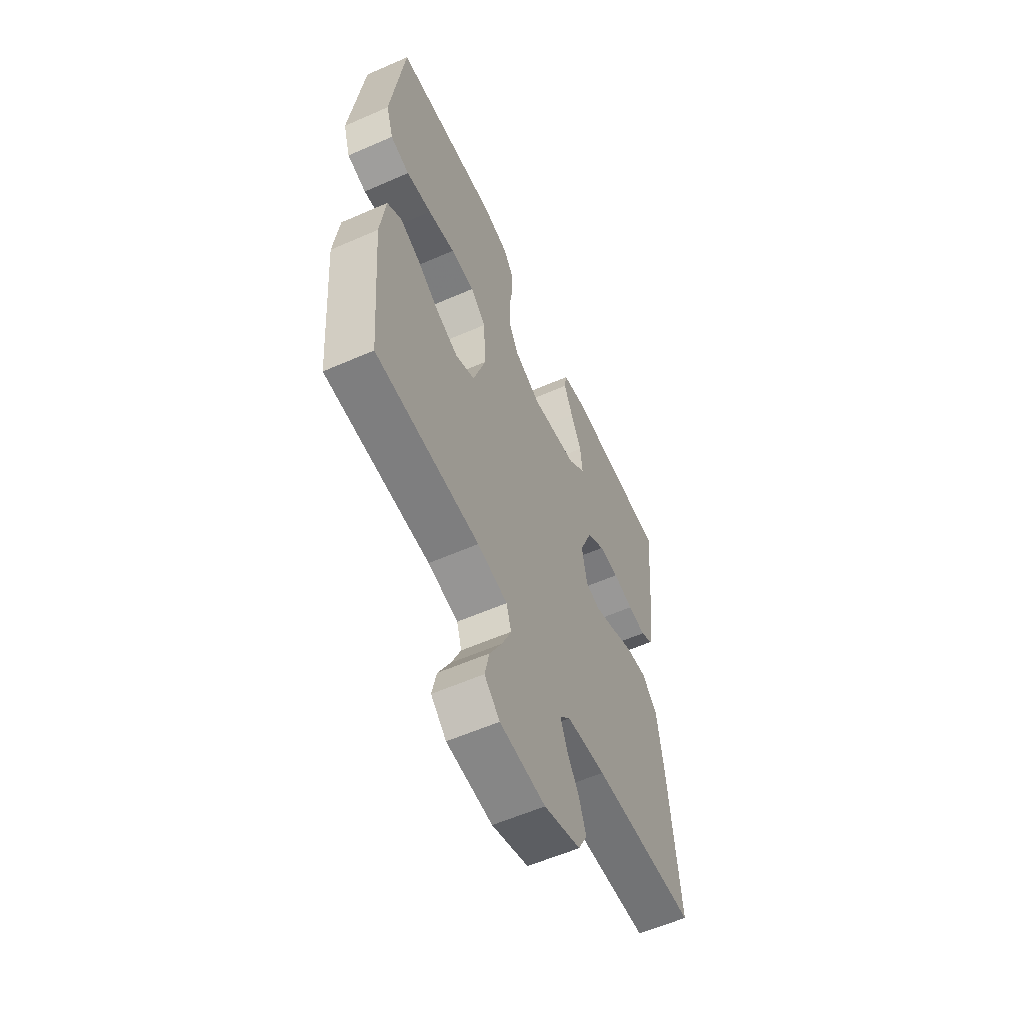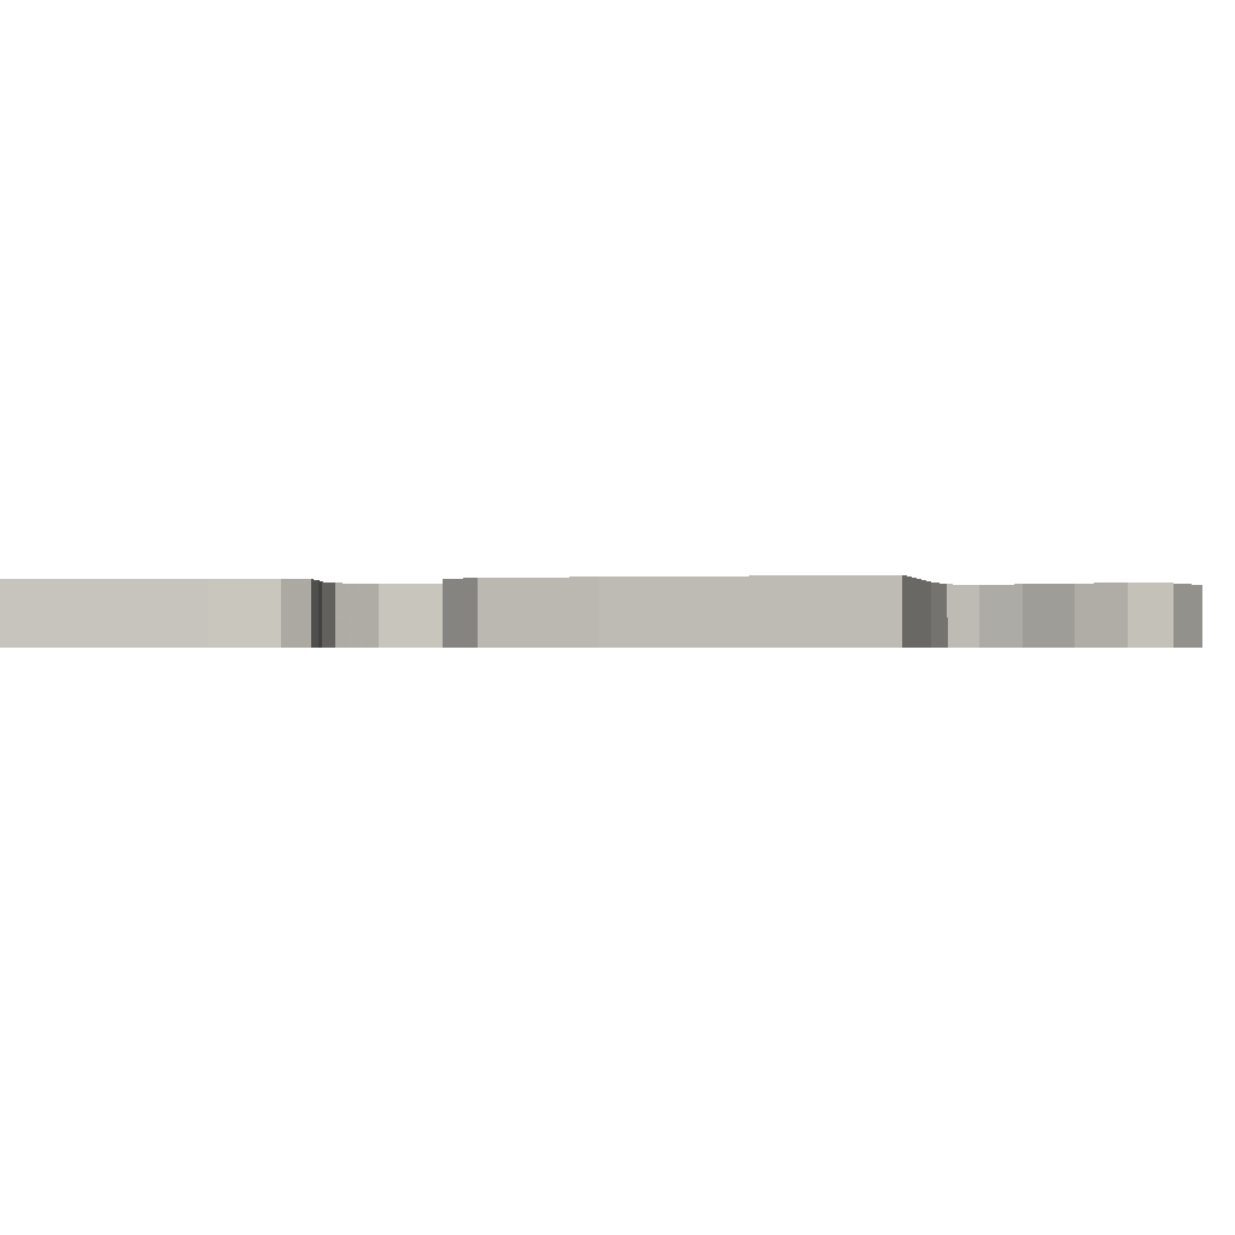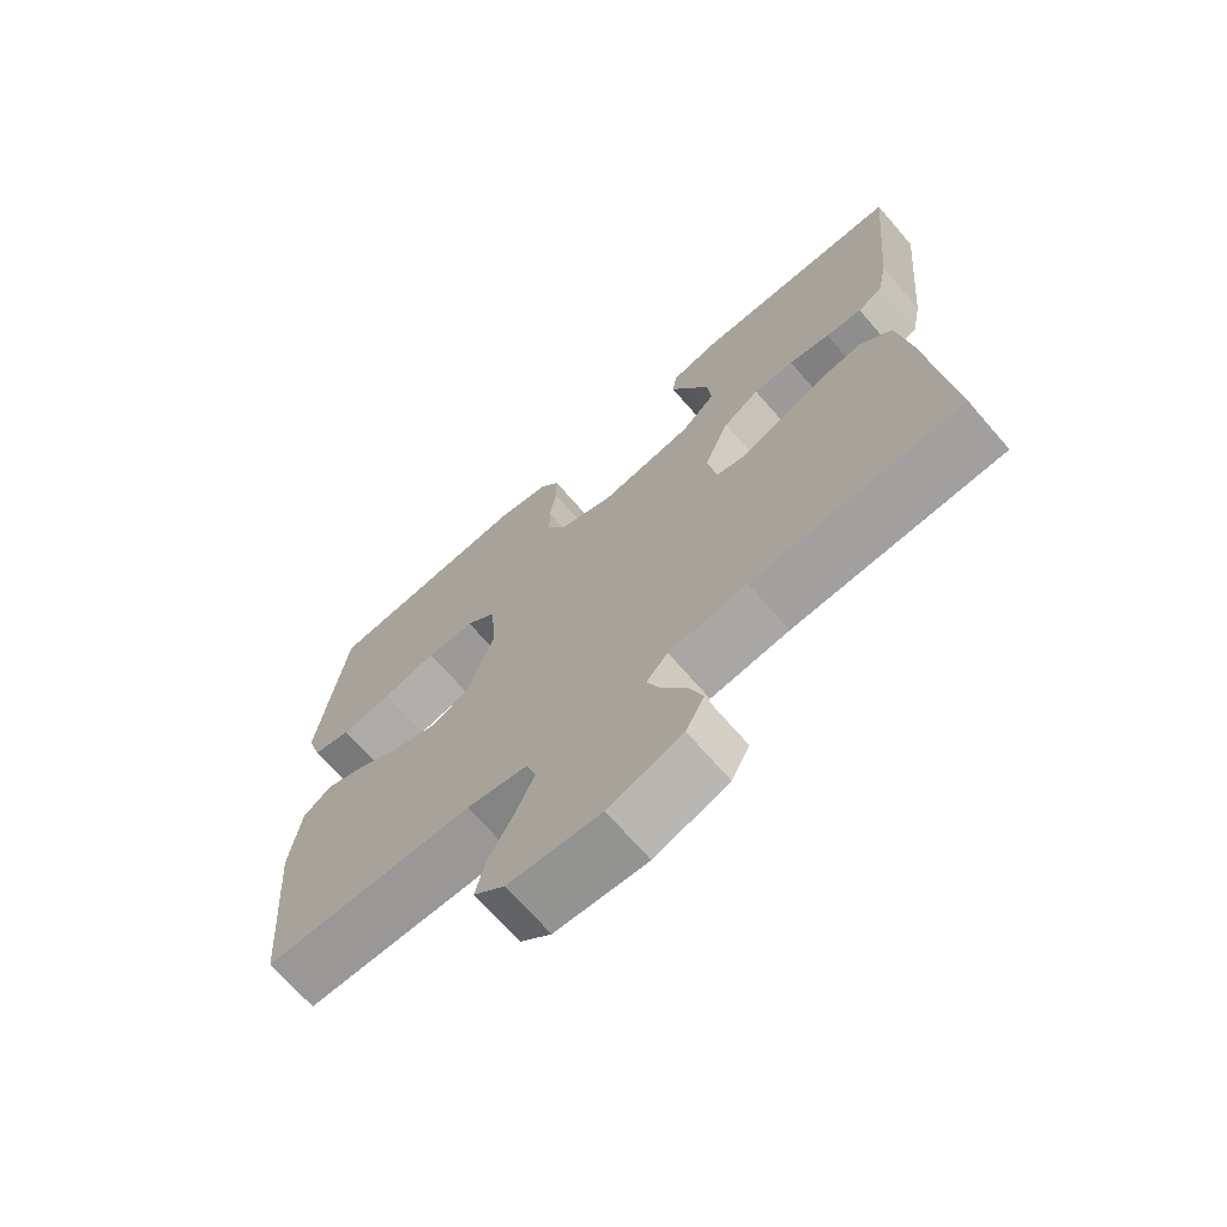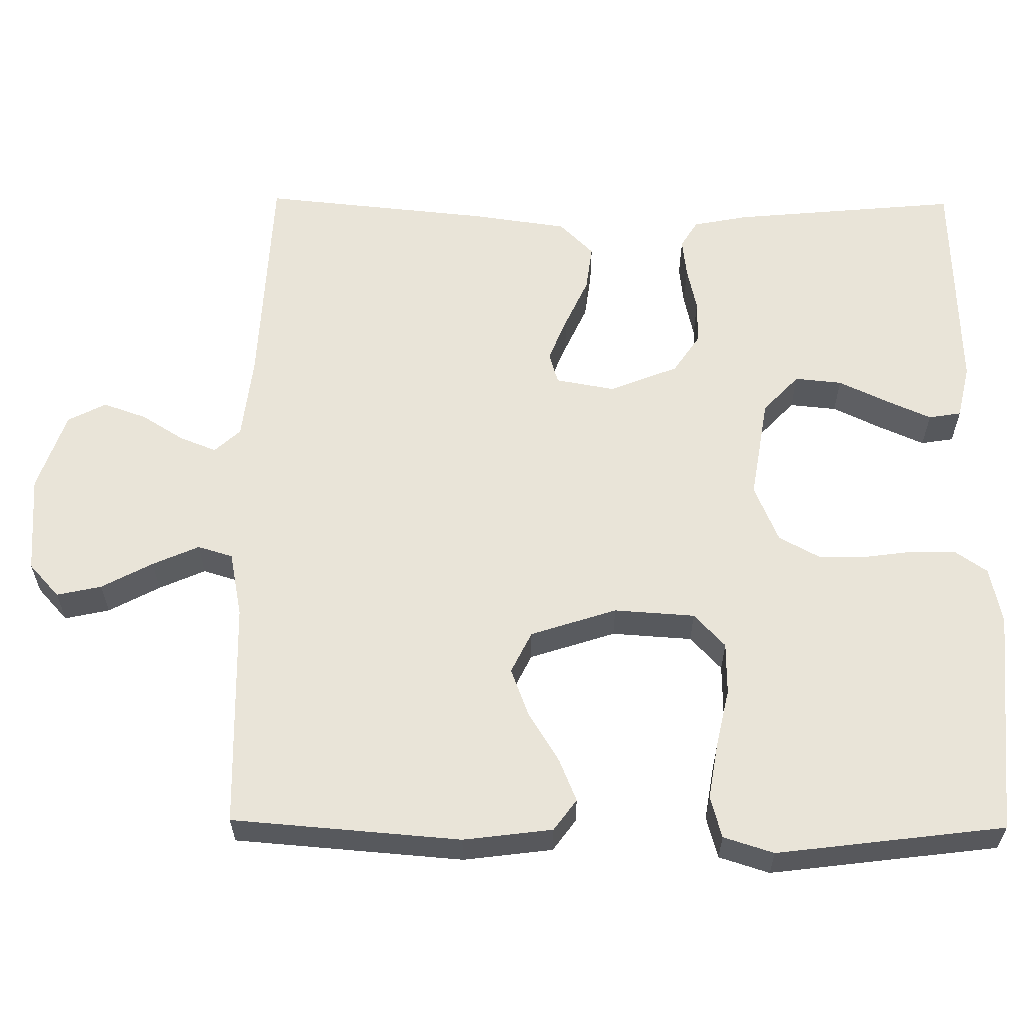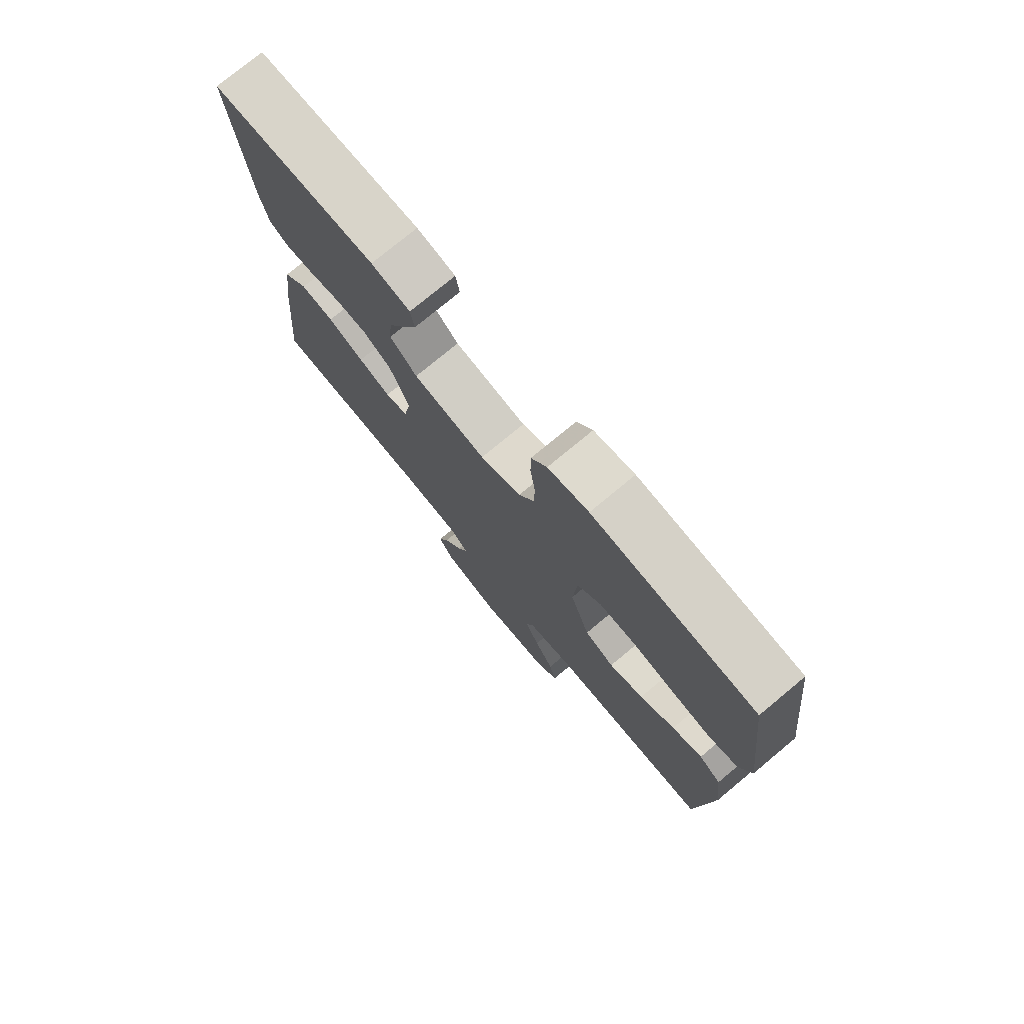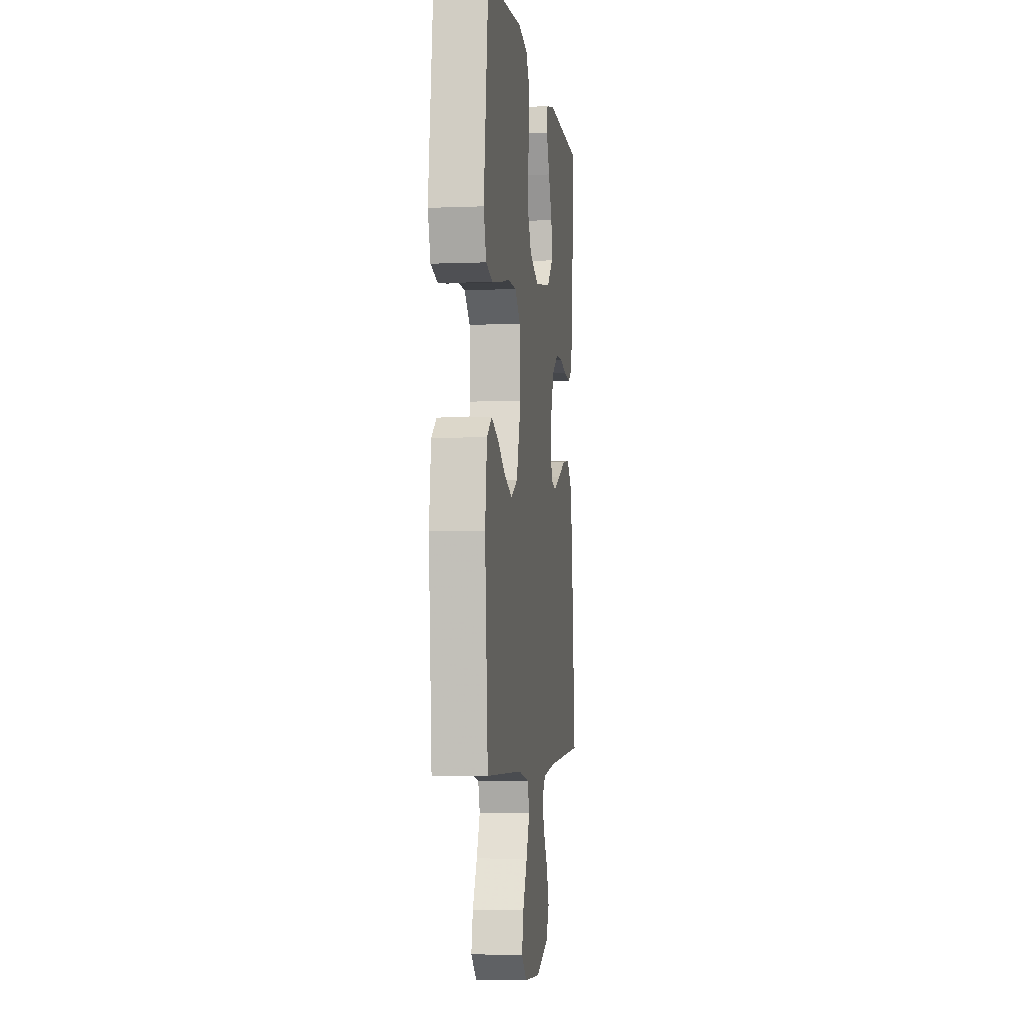
<metadata>
{"format":"obj","ext":"obj","renderer":"f3d","projection":"perspective","resolution":1024,"background":"white","views":[{"elev":-58.2,"azim":-65.6,"up":"+Z"},{"elev":-0.6,"azim":98.9,"up":"+Y"},{"elev":-69.9,"azim":41.0,"up":"+Z"},{"elev":60.2,"azim":-89.4,"up":"+Y"},{"elev":76.4,"azim":-129.7,"up":"+Z"},{"elev":-4.0,"azim":-82.3,"up":"+Z"}]}
</metadata>
<code>
v -0.5 0.07 -0.5
v -0.524 0.07 -0.2
v -0.509 0.07 -0.083
v -0.468 0.07 -0.053
v -0.412 0.07 -0.076
v -0.347 0.07 -0.116
v -0.283 0.07 -0.14
v -0.228 0.07 -0.113
v -0.191 0.07 0
v -0.198 0.07 0.106
v -0.242 0.07 0.147
v -0.311 0.07 0.148
v -0.389 0.07 0.131
v -0.462 0.07 0.119
v -0.517 0.07 0.134
v -0.538 0.07 0.2
v -0.5 0.07 0.5
v -0.2 0.07 0.525
v -0.125 0.07 0.509
v -0.096 0.07 0.467
v -0.096 0.07 0.409
v -0.105 0.07 0.343
v -0.105 0.07 0.28
v -0.076 0.07 0.227
v 0 0.07 0.195
v 0.135 0.07 0.217
v 0.185 0.07 0.264
v 0.179 0.07 0.326
v 0.148 0.07 0.391
v 0.122 0.07 0.45
v 0.129 0.07 0.493
v 0.2 0.07 0.509
v 0.5 0.07 0.5
v 0.472 0.07 0.2
v 0.458 0.07 0.128
v 0.422 0.07 0.106
v 0.37 0.07 0.112
v 0.311 0.07 0.125
v 0.253 0.07 0.125
v 0.201 0.07 0.09
v 0.165 0.07 0
v 0.179 0.07 -0.078
v 0.221 0.07 -0.09
v 0.28 0.07 -0.066
v 0.346 0.07 -0.036
v 0.407 0.07 -0.028
v 0.452 0.07 -0.073
v 0.47 0.07 -0.2
v 0.5 0.07 -0.5
v 0.2 0.07 -0.514
v 0.088 0.07 -0.527
v 0.057 0.07 -0.561
v 0.076 0.07 -0.609
v 0.111 0.07 -0.665
v 0.131 0.07 -0.722
v 0.105 0.07 -0.772
v 0 0.07 -0.808
v -0.131 0.07 -0.798
v -0.175 0.07 -0.758
v -0.162 0.07 -0.699
v -0.126 0.07 -0.632
v -0.099 0.07 -0.571
v -0.113 0.07 -0.525
v -0.2 0.07 -0.508
v -0.5 0 -0.5
v -0.524 0 -0.2
v -0.509 0 -0.083
v -0.468 0 -0.053
v -0.412 0 -0.076
v -0.347 0 -0.116
v -0.283 0 -0.14
v -0.228 0 -0.113
v -0.191 0 0
v -0.198 0 0.106
v -0.242 0 0.147
v -0.311 0 0.148
v -0.389 0 0.131
v -0.462 0 0.119
v -0.517 0 0.134
v -0.538 0 0.2
v -0.5 0 0.5
v -0.2 0 0.525
v -0.125 0 0.509
v -0.096 0 0.467
v -0.096 0 0.409
v -0.105 0 0.343
v -0.105 0 0.28
v -0.076 0 0.227
v 0 0 0.195
v 0.135 0 0.217
v 0.185 0 0.264
v 0.179 0 0.326
v 0.148 0 0.391
v 0.122 0 0.45
v 0.129 0 0.493
v 0.2 0 0.509
v 0.5 0 0.5
v 0.472 0 0.2
v 0.458 0 0.128
v 0.422 0 0.106
v 0.37 0 0.112
v 0.311 0 0.125
v 0.253 0 0.125
v 0.201 0 0.09
v 0.165 0 0
v 0.179 0 -0.078
v 0.221 0 -0.09
v 0.28 0 -0.066
v 0.346 0 -0.036
v 0.407 0 -0.028
v 0.452 0 -0.073
v 0.47 0 -0.2
v 0.5 0 -0.5
v 0.2 0 -0.514
v 0.088 0 -0.527
v 0.057 0 -0.561
v 0.076 0 -0.609
v 0.111 0 -0.665
v 0.131 0 -0.722
v 0.105 0 -0.772
v 0 0 -0.808
v -0.131 0 -0.798
v -0.175 0 -0.758
v -0.162 0 -0.699
v -0.126 0 -0.632
v -0.099 0 -0.571
v -0.113 0 -0.525
v -0.2 0 -0.508
f 59 60 61
f 58 59 61
f 57 58 61
f 56 57 61
f 55 56 61
f 54 55 61
f 53 54 61
f 52 53 61 62
f 51 52 62 63
f 48 49 50
f 47 48 50
f 46 47 50
f 45 46 50
f 44 45 50
f 51 63 64
f 50 51 64
f 44 50 64
f 43 44 64
f 36 37 38
f 35 36 38
f 34 35 38
f 33 34 38
f 32 33 38
f 31 32 38
f 30 31 38
f 29 30 38
f 28 29 38
f 27 28 38 39
f 26 27 39 40
f 20 21 22
f 19 20 22
f 18 19 22
f 17 18 22
f 16 17 22
f 15 16 22
f 14 15 22
f 13 14 22
f 12 13 22
f 11 12 22 23
f 10 11 23 24
f 4 5 6
f 3 4 6
f 2 3 6
f 1 2 6
f 64 1 6
f 64 6 7
f 64 7 8
f 43 64 8
f 42 43 8
f 41 42 8 9
f 41 9 10
f 40 41 10
f 26 40 10
f 25 26 10
f 10 24 25
f 125 124 123
f 125 123 122
f 125 122 121
f 125 121 120
f 125 120 119
f 125 119 118
f 125 118 117
f 126 125 117 116
f 127 126 116 115
f 114 113 112
f 114 112 111
f 114 111 110
f 114 110 109
f 114 109 108
f 128 127 115
f 128 115 114
f 128 114 108
f 128 108 107
f 102 101 100
f 102 100 99
f 102 99 98
f 102 98 97
f 102 97 96
f 102 96 95
f 102 95 94
f 102 94 93
f 102 93 92
f 103 102 92 91
f 104 103 91 90
f 86 85 84
f 86 84 83
f 86 83 82
f 86 82 81
f 86 81 80
f 86 80 79
f 86 79 78
f 86 78 77
f 86 77 76
f 87 86 76 75
f 88 87 75 74
f 70 69 68
f 70 68 67
f 70 67 66
f 70 66 65
f 70 65 128
f 71 70 128
f 72 71 128
f 72 128 107
f 72 107 106
f 73 72 106 105
f 74 73 105
f 74 105 104
f 74 104 90
f 74 90 89
f 89 88 74
f 1 65 66 2
f 2 66 67 3
f 3 67 68 4
f 4 68 69 5
f 5 69 70 6
f 6 70 71 7
f 7 71 72 8
f 8 72 73 9
f 9 73 74 10
f 10 74 75 11
f 11 75 76 12
f 12 76 77 13
f 13 77 78 14
f 14 78 79 15
f 15 79 80 16
f 16 80 81 17
f 17 81 82 18
f 18 82 83 19
f 19 83 84 20
f 20 84 85 21
f 21 85 86 22
f 22 86 87 23
f 23 87 88 24
f 24 88 89 25
f 25 89 90 26
f 26 90 91 27
f 27 91 92 28
f 28 92 93 29
f 29 93 94 30
f 30 94 95 31
f 31 95 96 32
f 32 96 97 33
f 33 97 98 34
f 34 98 99 35
f 35 99 100 36
f 36 100 101 37
f 37 101 102 38
f 38 102 103 39
f 39 103 104 40
f 40 104 105 41
f 41 105 106 42
f 42 106 107 43
f 43 107 108 44
f 44 108 109 45
f 45 109 110 46
f 46 110 111 47
f 47 111 112 48
f 48 112 113 49
f 49 113 114 50
f 50 114 115 51
f 51 115 116 52
f 52 116 117 53
f 53 117 118 54
f 54 118 119 55
f 55 119 120 56
f 56 120 121 57
f 57 121 122 58
f 58 122 123 59
f 59 123 124 60
f 60 124 125 61
f 61 125 126 62
f 62 126 127 63
f 63 127 128 64
f 64 128 65 1

</code>
